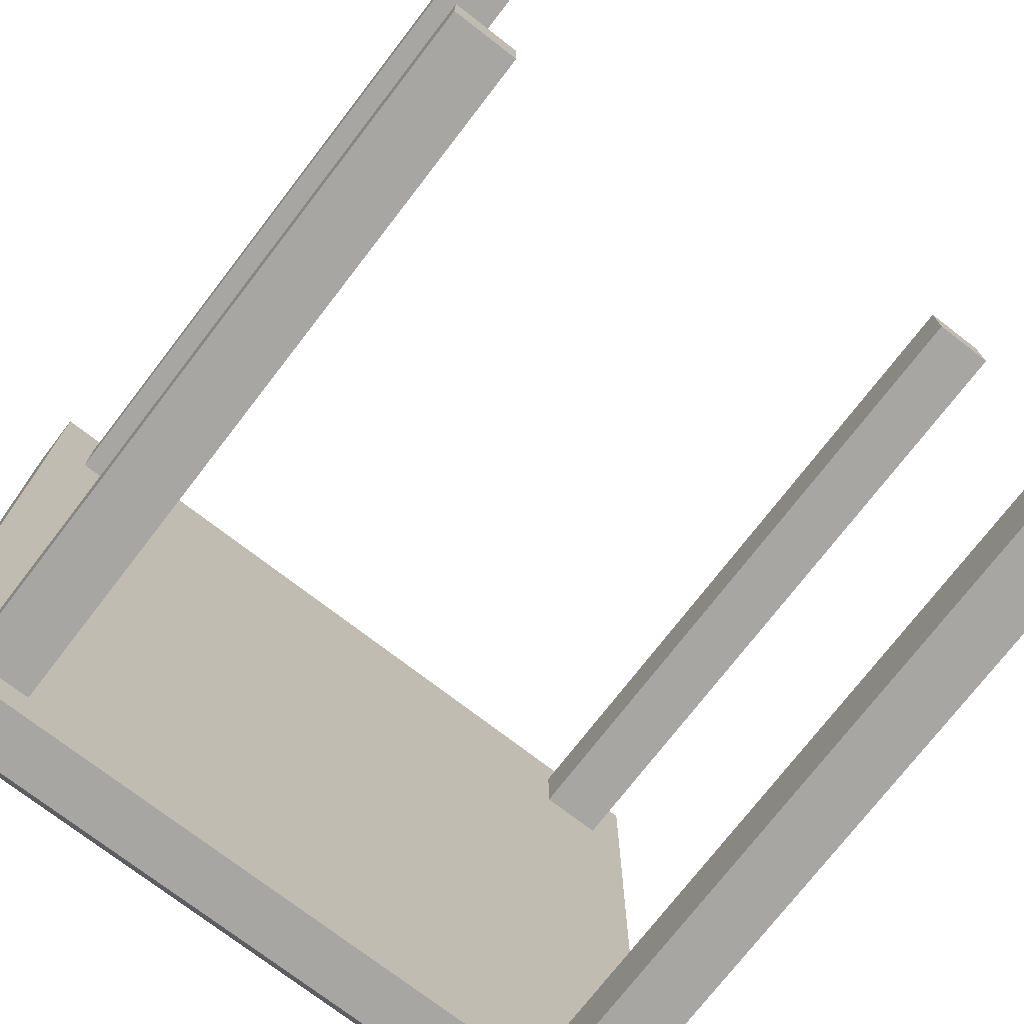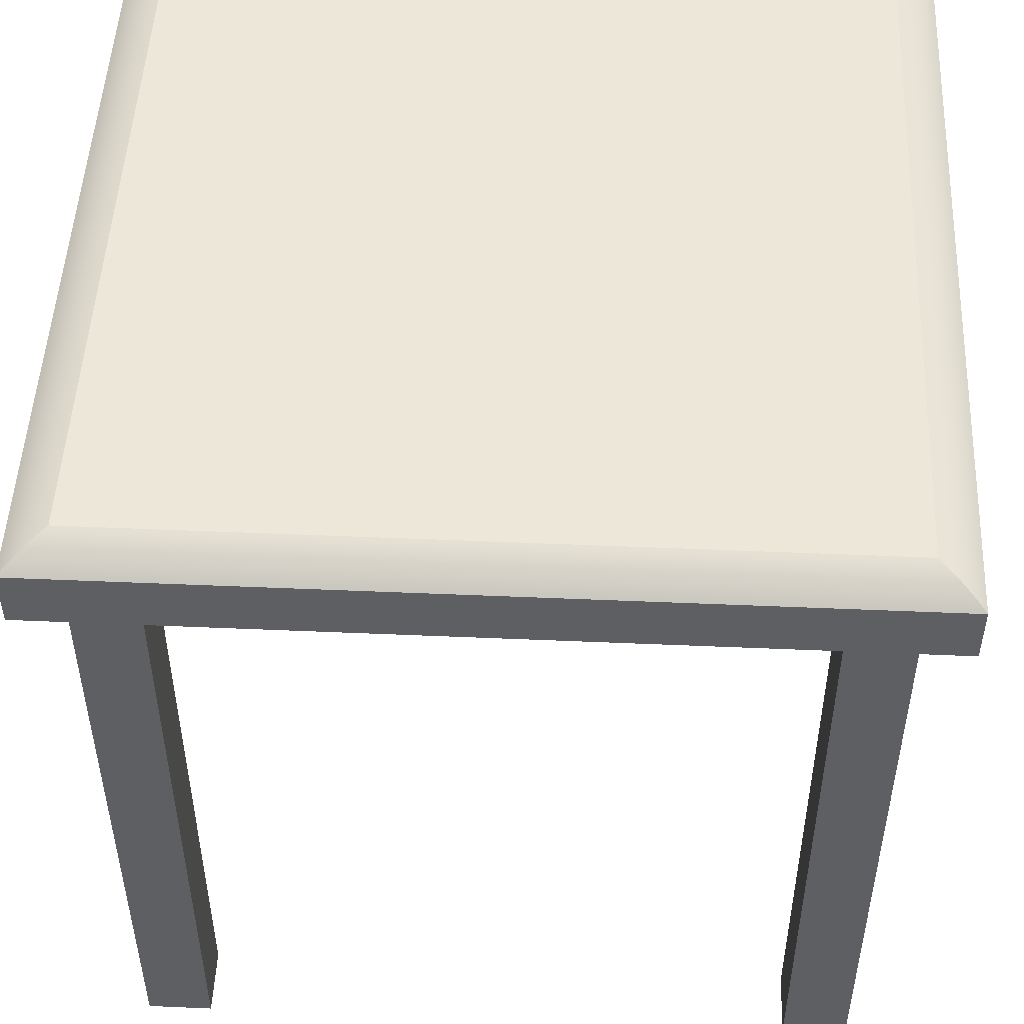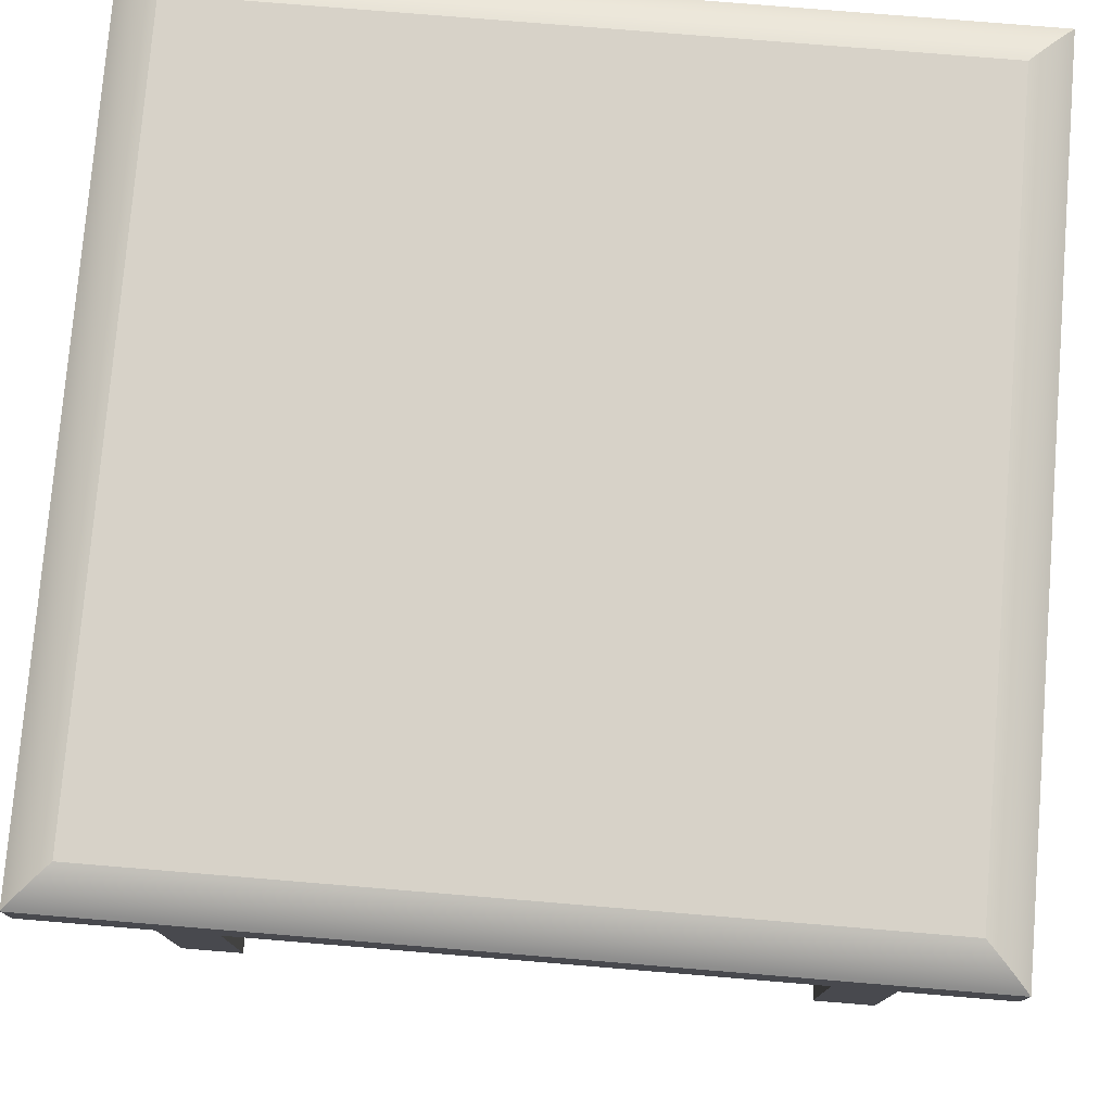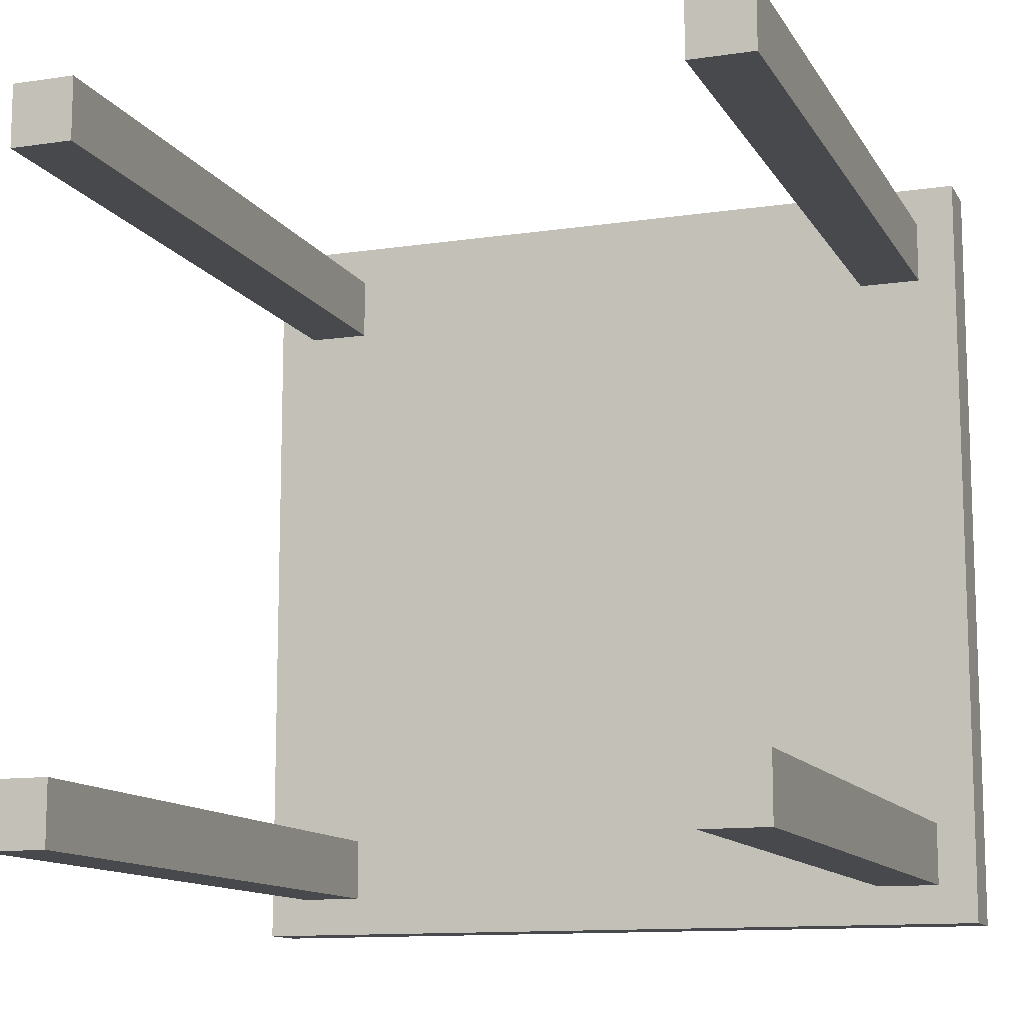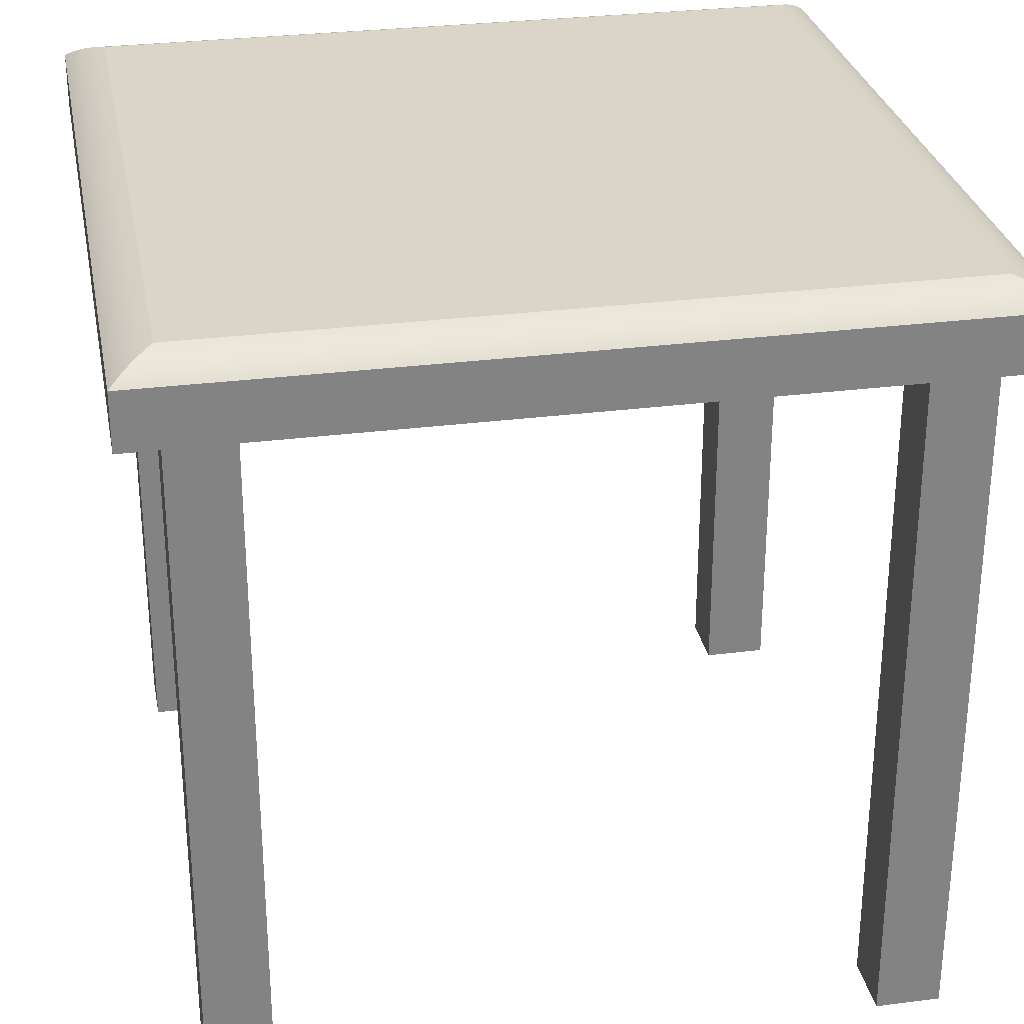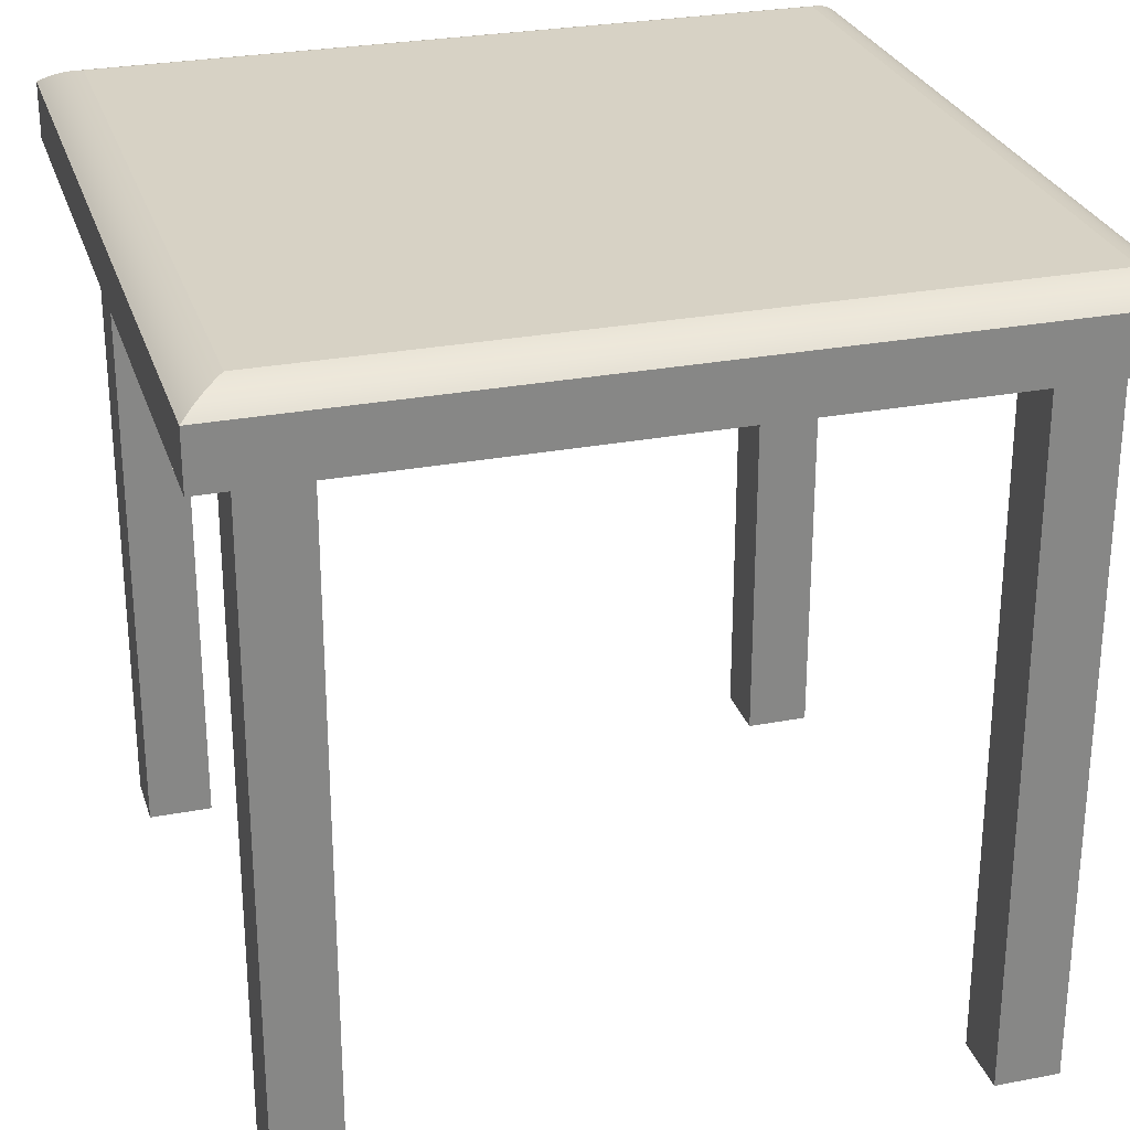
<metadata>
{"format":"obj","ext":"obj","renderer":"f3d","projection":"perspective","resolution":1024,"background":"white","views":[{"elev":-74.2,"azim":-37.6,"up":"+Z"},{"elev":49.9,"azim":2.7,"up":"+Y"},{"elev":77.3,"azim":-85.3,"up":"+Y"},{"elev":-12.0,"azim":19.6,"up":"+Z"},{"elev":29.2,"azim":79.2,"up":"+Y"},{"elev":27.6,"azim":73.7,"up":"+Y"}]}
</metadata>
<code>
v -0.2844 0.09905 0.2887
v -0.2866 0.09744 -0.2869
v -0.2866 0.09744 0.291
v -0.2844 0.09905 -0.2847
v -0.2888 0.09575 -0.2891
v 0.289 0.09905 0.2887
v -0.2822 0.1006 0.2865
v 0.2912 0.09744 -0.2869
v -0.2888 0.09575 0.2931
v 0.2934 0.09575 -0.2891
v 0.2912 0.09744 0.291
v 0.2868 0.1006 0.2865
v -0.2822 0.1006 -0.2824
v 0.289 0.09905 -0.2847
v -0.2888 0.055 -0.2891
v -0.2597 0.09575 -0.2891
v -0.2798 0.102 0.2842
v 0.2844 0.102 0.2842
v -0.2888 0.055 0.2931
v 0.2934 0.09575 0.2931
v 0.2868 0.1006 -0.2824
v -0.2798 0.102 -0.2801
v -0.2597 0.055 0.264
v 0.2934 0.055 0.2931
v 0.2934 0.055 -0.2891
v -0.2775 0.1034 0.2818
v 0.2821 0.1034 0.2818
v 0.2844 0.102 -0.2801
v -0.2597 0.055 0.2174
v -0.2131 0.055 -0.26
v -0.2775 0.1034 -0.2777
v 0.2643 0.055 0.264
v -0.2131 0.055 0.2174
v -0.2597 -0.4573 0.2174
v 0.2643 0.055 -0.26
v -0.2597 0.055 -0.26
v -0.275 0.1047 0.2794
v 0.2796 0.1047 0.2794
v 0.2821 0.1034 -0.2777
v -0.2131 0.055 0.264
v -0.2597 0.055 -0.2134
v -0.2597 -0.4573 0.264
v 0.2643 0.055 0.2174
v 0.2643 0.055 -0.2134
v 0.2177 0.055 -0.26
v -0.2597 -0.4573 -0.26
v -0.275 0.1047 -0.2753
v -0.2131 -0.4573 0.264
v 0.2177 0.055 0.264
v 0.2177 0.055 0.2174
v -0.2131 -0.4573 0.2174
v 0.2643 -0.4573 0.264
v 0.2643 -0.4573 -0.2134
v 0.2177 0.055 -0.2134
v 0.2177 -0.4573 -0.26
v -0.2131 -0.4573 -0.26
v -0.2726 0.1058 0.2769
v 0.2772 0.1058 0.2769
v 0.2796 0.1047 -0.2753
v 0.2643 -0.4573 0.2174
v 0.2643 -0.4573 -0.26
v -0.2131 0.055 -0.2134
v -0.2597 -0.4573 -0.2134
v -0.2131 -0.4573 -0.2134
v -0.2726 0.1058 -0.2729
v 0.2177 -0.4573 0.264
v 0.2177 -0.4573 0.2174
v 0.2177 -0.4573 -0.2134
v -0.2701 0.1069 0.2744
v 0.2747 0.1069 0.2744
v 0.2772 0.1058 -0.2729
v -0.2701 0.1069 -0.2703
v -0.2675 0.1079 0.2718
v 0.2721 0.1079 0.2718
v 0.2747 0.1069 -0.2703
v -0.2675 0.1079 -0.2678
v -0.2649 0.1088 0.2692
v 0.2695 0.1088 0.2692
v 0.2721 0.1079 -0.2678
v -0.2649 0.1088 -0.2652
v -0.2623 0.1096 0.2666
v 0.2669 0.1096 0.2666
v 0.2695 0.1088 -0.2652
v -0.2623 0.1096 -0.2626
v -0.2597 0.1103 0.264
v 0.2643 0.1103 0.264
v 0.2669 0.1096 -0.2626
v -0.2597 0.1103 -0.26
v 0.2643 0.1103 -0.26
v -0.2597 0.09575 -0.26
v 0.2352 0.03753 0.2349
v 0.2352 0.06664 0.2349
v 0.2352 0.06664 0.2931
v 0.2934 0.06664 -0.2308
v 0.2352 0.06664 -0.2308
v 0.2352 0.03753 -0.2308
v -0.2306 0.03753 -0.2308
v -0.2306 0.06664 -0.2308
v -0.2306 0.06664 0.2349
v -0.2306 0.06664 0.2931
v -0.2306 0.03753 0.2349
g mesh1_mesh1-geometry
f 1 2 3
f 2 1 4
f 5 3 2
f 3 6 1
f 7 4 1
f 4 8 2
f 3 5 9
f 2 10 5
f 6 3 11
f 12 1 6
f 4 7 13
f 1 12 7
f 8 4 14
f 10 2 8
f 15 9 5
f 9 11 3
f 5 10 16
f 8 6 11
f 14 12 6
f 17 13 7
f 13 14 4
f 18 7 12
f 6 8 14
f 11 10 8
f 9 15 19
f 16 15 5
f 11 9 20
f 10 15 16
f 12 14 21
f 13 17 22
f 7 18 17
f 14 13 21
f 21 18 12
f 10 11 20
f 23 19 15
f 24 9 19
f 9 24 20
f 15 10 25
f 26 22 17
f 22 21 13
f 27 17 18
f 18 21 28
f 24 10 20
f 19 23 24
f 23 15 29
f 10 24 25
f 25 30 15
f 22 26 31
f 17 27 26
f 21 22 28
f 28 27 18
f 32 24 23
f 29 15 33
f 34 23 29
f 24 32 25
f 25 35 30
f 36 15 30
f 37 31 26
f 31 28 22
f 38 26 27
f 27 28 39
f 32 23 40
f 33 15 41
f 33 34 29
f 23 34 42
f 25 32 43
f 25 44 35
f 45 30 35
f 41 15 36
f 30 46 36
f 31 37 47
f 26 38 37
f 28 31 39
f 39 38 27
f 23 48 40
f 32 40 49
f 33 41 50
f 34 33 51
f 34 48 42
f 48 23 42
f 52 43 32
f 25 43 44
f 53 35 44
f 54 30 45
f 35 55 45
f 46 41 36
f 46 30 56
f 57 47 37
f 47 39 31
f 58 37 38
f 38 39 59
f 48 33 40
f 33 49 40
f 49 52 32
f 50 41 43
f 49 33 50
f 33 48 51
f 48 34 51
f 43 52 60
f 44 43 41
f 35 53 61
f 54 53 44
f 30 54 62
f 55 54 45
f 55 35 61
f 41 46 63
f 30 64 56
f 64 46 56
f 47 57 65
f 37 58 57
f 39 47 59
f 59 58 38
f 52 49 66
f 43 67 50
f 67 49 50
f 52 67 60
f 67 43 60
f 44 41 62
f 53 55 61
f 53 54 68
f 44 62 54
f 64 30 62
f 54 55 68
f 46 64 63
f 64 41 63
f 69 65 57
f 65 59 47
f 70 57 58
f 58 59 71
f 49 67 66
f 67 52 66
f 41 64 62
f 55 53 68
f 65 69 72
f 57 70 69
f 59 65 71
f 71 70 58
f 73 72 69
f 72 71 65
f 74 69 70
f 70 71 75
f 72 73 76
f 69 74 73
f 71 72 75
f 75 74 70
f 77 76 73
f 76 75 72
f 78 73 74
f 74 75 79
f 76 77 80
f 73 78 77
f 75 76 79
f 79 78 74
f 81 80 77
f 80 79 76
f 82 77 78
f 78 79 83
f 80 81 84
f 77 82 81
f 79 80 83
f 83 82 78
f 85 84 81
f 84 83 80
f 86 81 82
f 82 83 87
f 84 85 88
f 81 86 85
f 83 84 87
f 87 86 82
f 85 89 88
f 88 87 84
f 89 85 86
f 86 87 89
f 87 88 89
g mesh1_mesh1-geometry
f 3 2 1
f 4 1 2
f 2 3 5
f 1 6 3
f 1 4 7
f 2 8 4
f 9 5 3
f 5 10 2
f 11 3 6
f 6 1 12
f 13 7 4
f 7 12 1
f 14 4 8
f 8 2 10
f 5 9 15
f 3 11 9
f 16 10 5
f 11 6 8
f 6 12 14
f 7 13 17
f 4 14 13
f 12 7 18
f 14 8 6
f 8 10 11
f 19 15 9
f 5 15 16
f 20 9 11
f 16 15 10
f 21 14 12
f 22 17 13
f 17 18 7
f 21 13 14
f 12 18 21
f 20 11 10
f 15 19 23
f 19 9 24
f 20 24 9
f 25 10 15
f 17 22 26
f 13 21 22
f 18 17 27
f 28 21 18
f 20 10 24
f 24 23 19
f 29 15 23
f 25 24 10
f 15 30 25
f 31 26 22
f 26 27 17
f 28 22 21
f 18 27 28
f 23 24 32
f 33 15 29
f 29 23 34
f 25 32 24
f 30 35 25
f 30 15 36
f 26 31 37
f 22 28 31
f 27 26 38
f 39 28 27
f 40 23 32
f 41 15 33
f 29 34 33
f 42 34 23
f 43 32 25
f 35 44 25
f 35 30 45
f 36 15 41
f 36 46 30
f 47 37 31
f 37 38 26
f 39 31 28
f 27 38 39
f 40 48 23
f 49 40 32
f 50 41 33
f 51 33 34
f 42 48 34
f 42 23 48
f 32 43 52
f 44 43 25
f 44 35 53
f 45 30 54
f 45 55 35
f 36 41 46
f 56 30 46
f 37 47 57
f 31 39 47
f 38 37 58
f 59 39 38
f 40 33 48
f 40 49 33
f 32 52 49
f 43 41 50
f 50 33 49
f 51 48 33
f 51 34 48
f 60 52 43
f 41 43 44
f 61 53 35
f 44 53 54
f 62 54 30
f 45 54 55
f 61 35 55
f 63 46 41
f 56 64 30
f 56 46 64
f 65 57 47
f 57 58 37
f 59 47 39
f 38 58 59
f 66 49 52
f 50 67 43
f 50 49 67
f 60 67 52
f 60 43 67
f 62 41 44
f 61 55 53
f 68 54 53
f 54 62 44
f 62 30 64
f 68 55 54
f 63 64 46
f 63 41 64
f 57 65 69
f 47 59 65
f 58 57 70
f 71 59 58
f 66 67 49
f 66 52 67
f 62 64 41
f 68 53 55
f 72 69 65
f 69 70 57
f 71 65 59
f 58 70 71
f 69 72 73
f 65 71 72
f 70 69 74
f 75 71 70
f 76 73 72
f 73 74 69
f 75 72 71
f 70 74 75
f 73 76 77
f 72 75 76
f 74 73 78
f 79 75 74
f 80 77 76
f 77 78 73
f 79 76 75
f 74 78 79
f 77 80 81
f 76 79 80
f 78 77 82
f 83 79 78
f 84 81 80
f 81 82 77
f 83 80 79
f 78 82 83
f 81 84 85
f 80 83 84
f 82 81 86
f 87 83 82
f 88 85 84
f 85 86 81
f 87 84 83
f 82 86 87
f 88 89 85
f 84 87 88
f 86 85 89
f 89 87 86
f 89 88 87
g mesh2_mesh2-geometry
l 16 90
g mesh3_mesh3-geometry
l 91 92
l 93 92
g mesh4_mesh4-geometry
l 94 95
l 96 95
g mesh5_mesh5-geometry
l 97 98
g mesh6_mesh6-geometry
l 99 100
l 101 99

</code>
